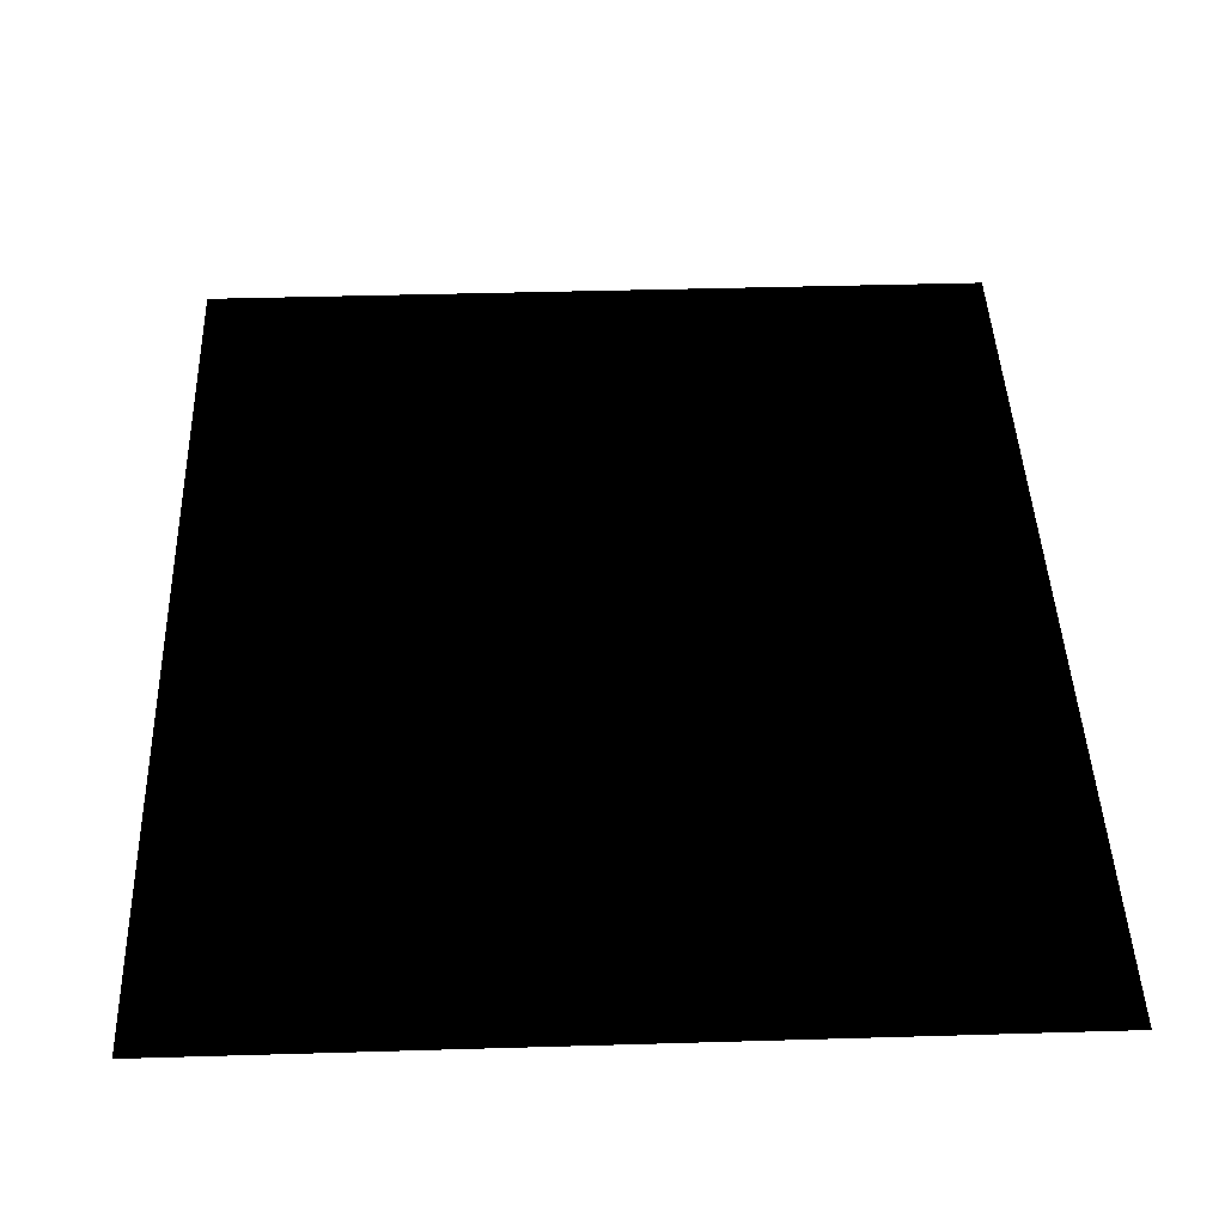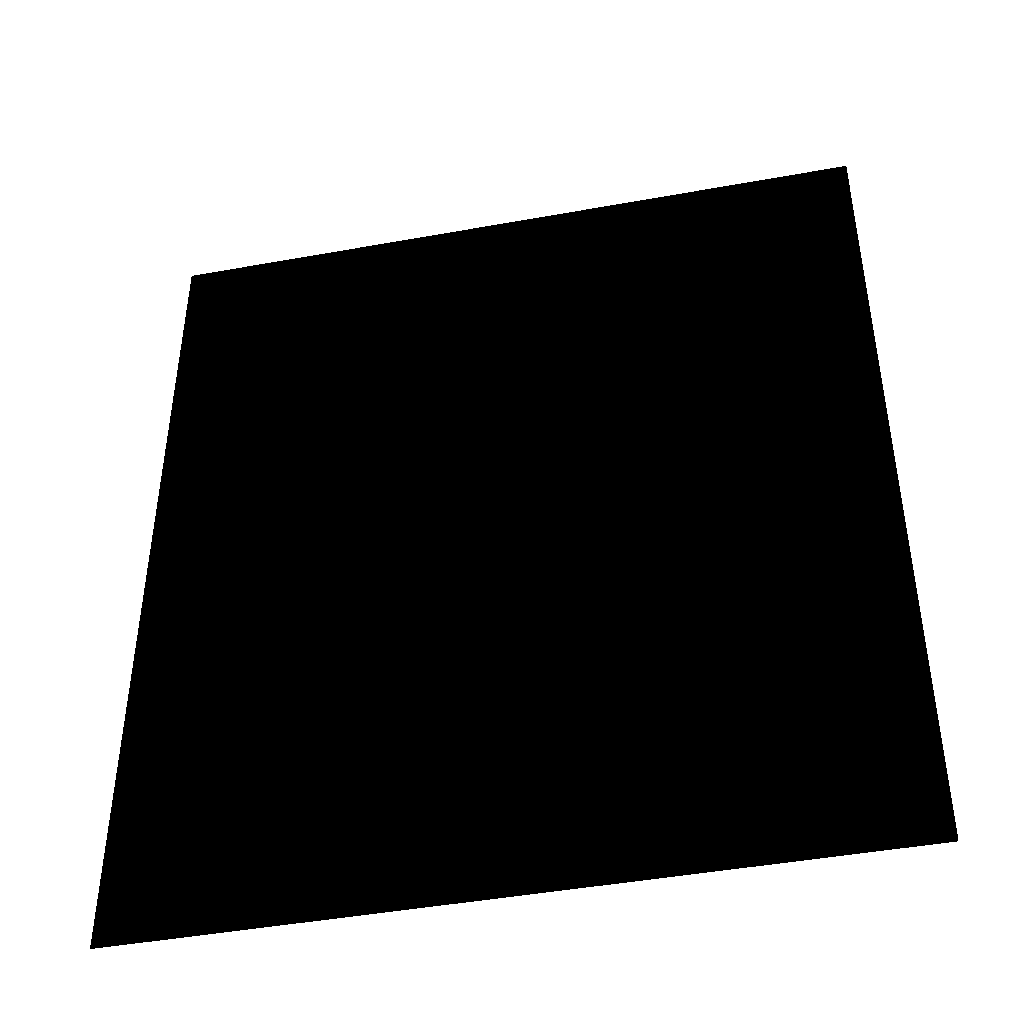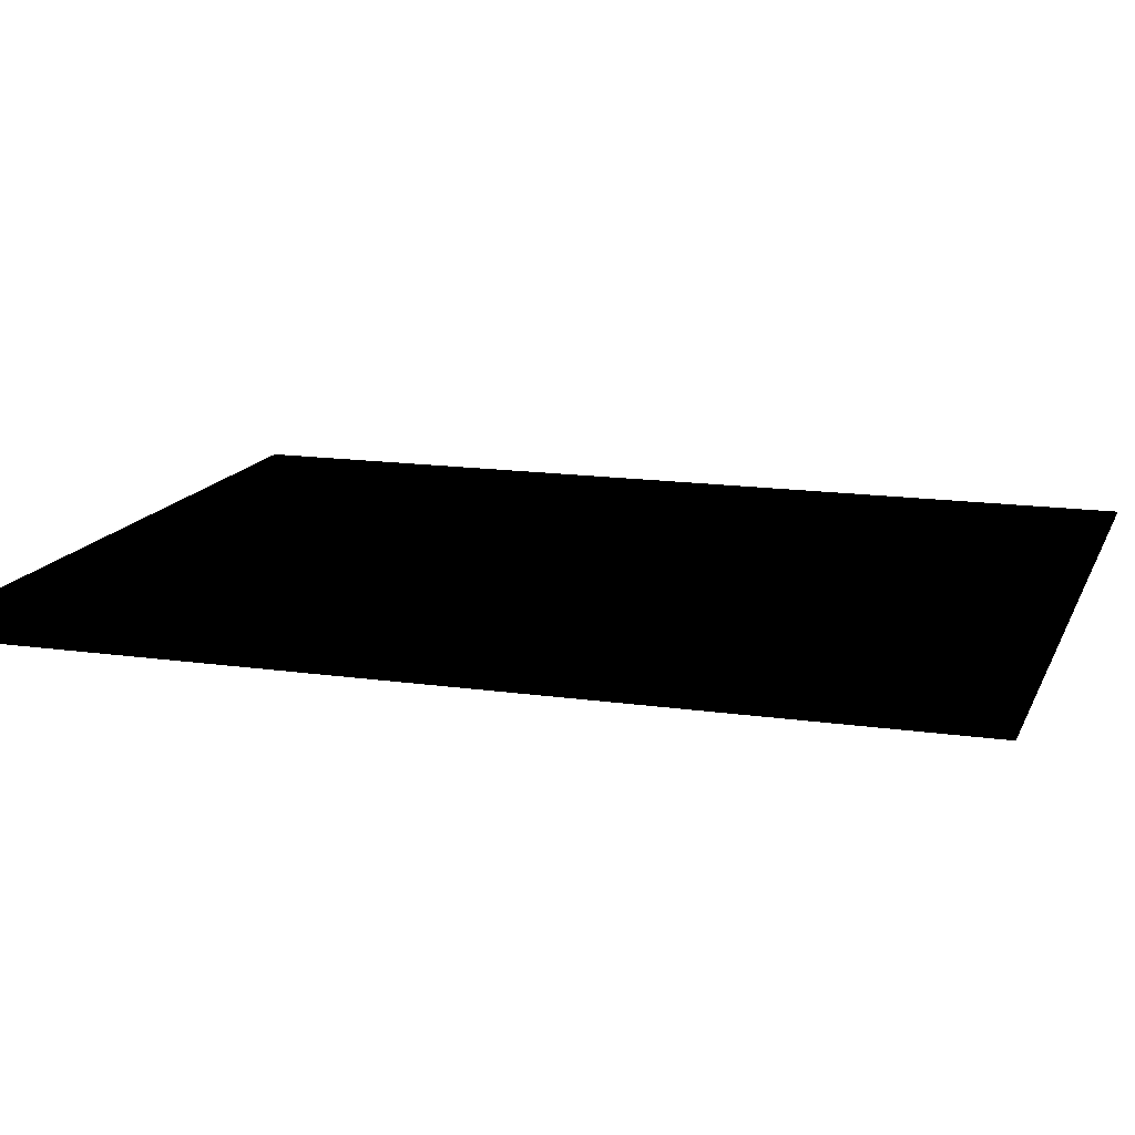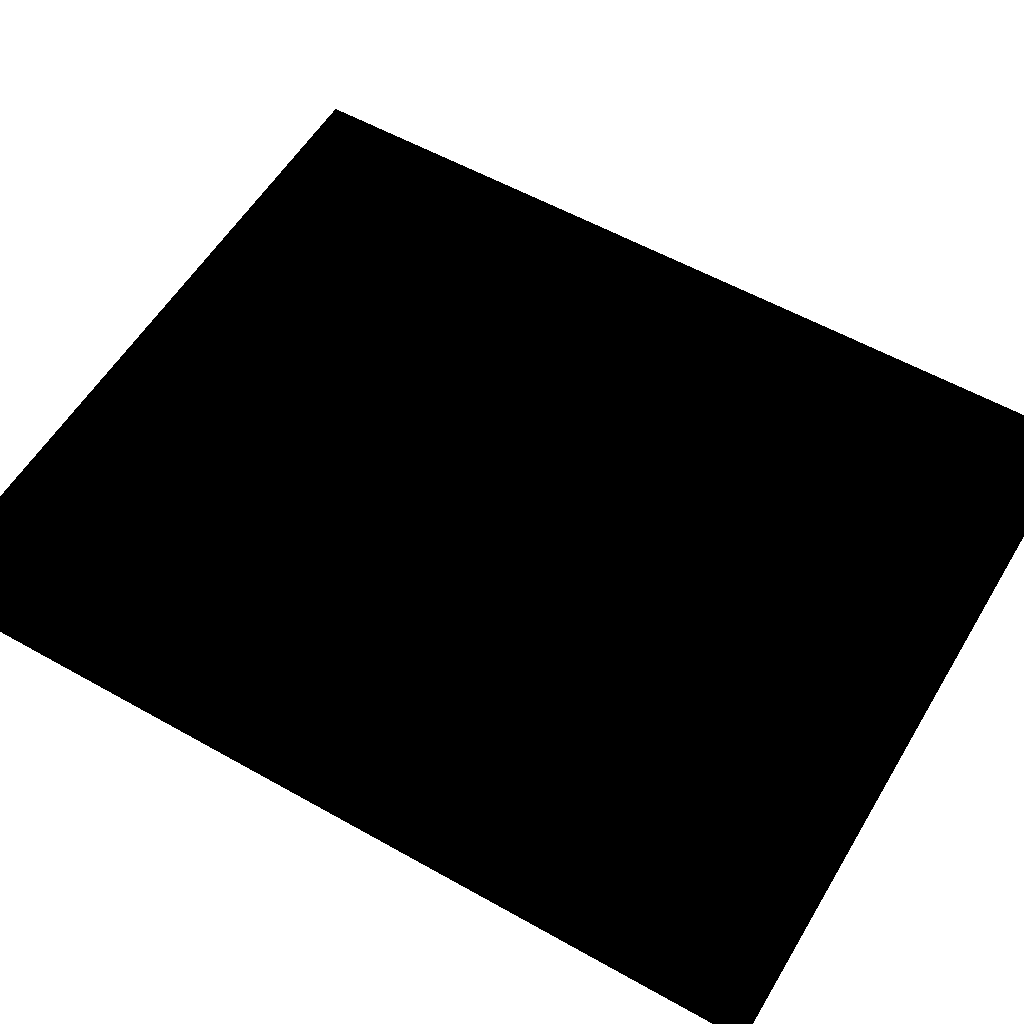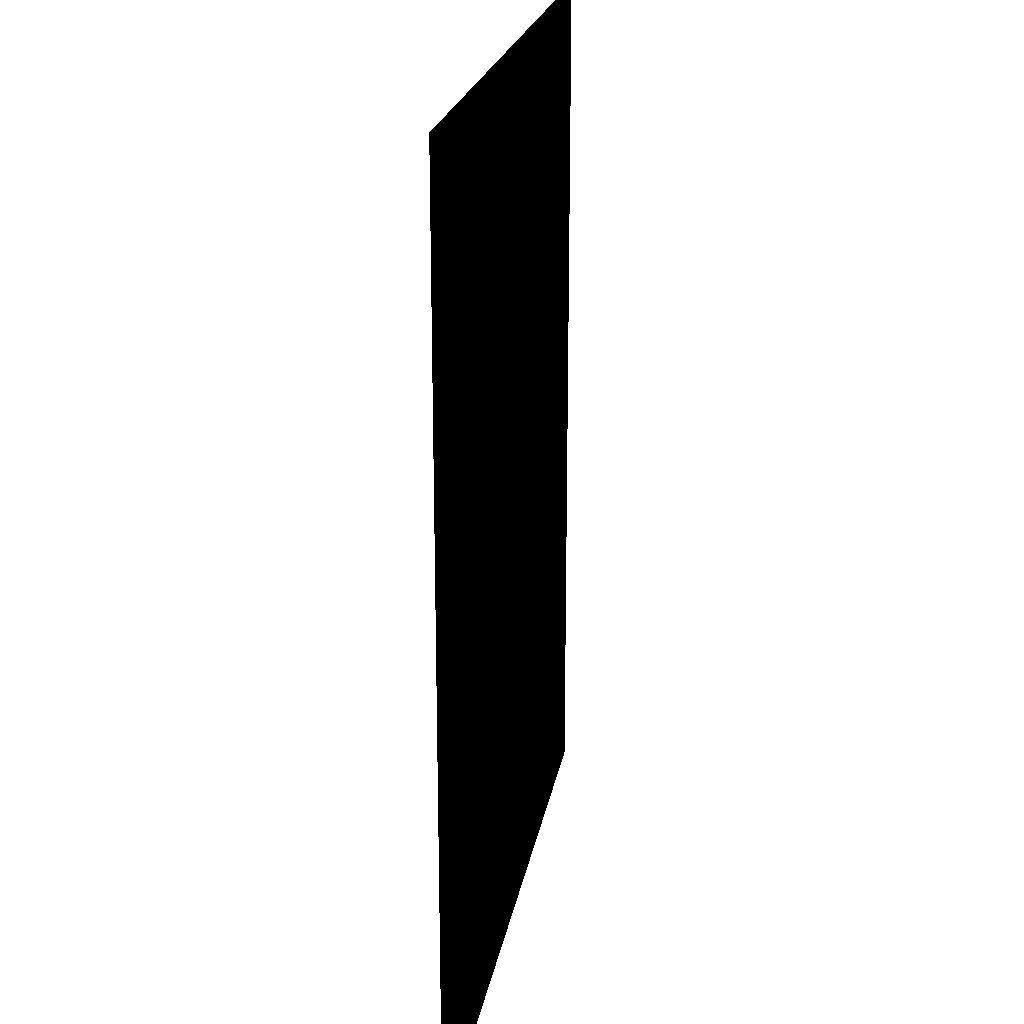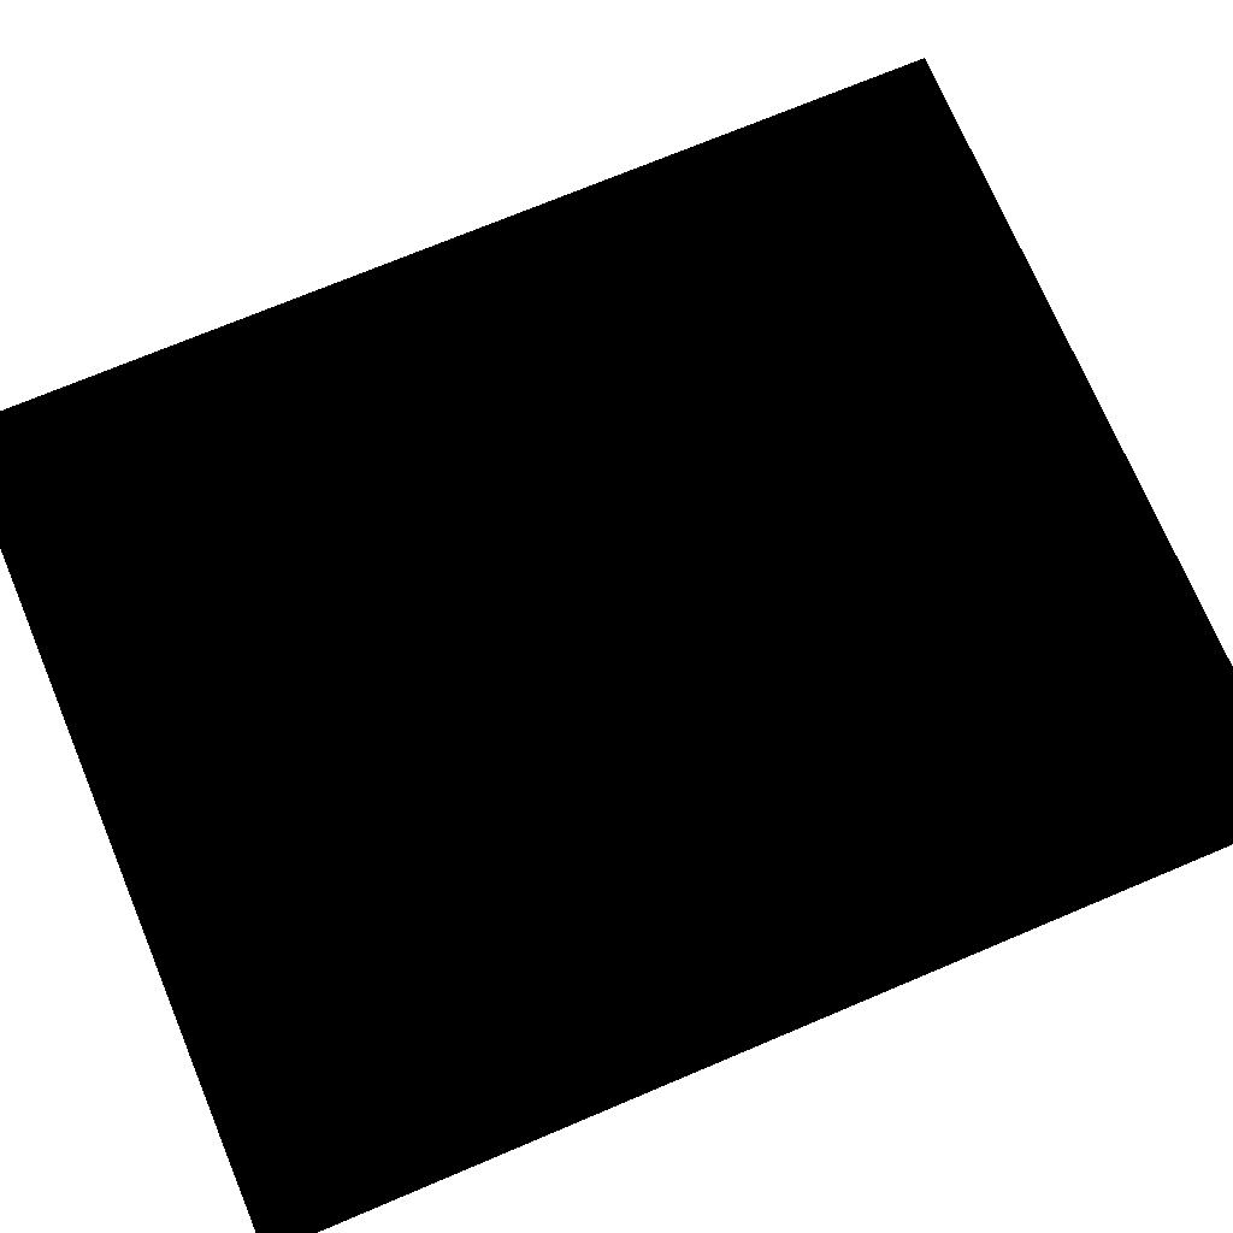
<metadata>
{"format":"obj","ext":"obj","renderer":"f3d","projection":"perspective","resolution":1024,"background":"white","views":[{"elev":43.0,"azim":-2.0,"up":"+Z"},{"elev":-44.6,"azim":12.0,"up":"+Y"},{"elev":14.6,"azim":107.5,"up":"+Z"},{"elev":56.3,"azim":120.6,"up":"+Z"},{"elev":21.5,"azim":-80.3,"up":"+Y"},{"elev":73.0,"azim":67.2,"up":"+Z"}]}
</metadata>
<code>
g Field
v -19.42 -23.56 -1.526e-05
v 19.62 23.97 -1.526e-05
v 19.62 -23.56 -1.526e-05
v -19.42 23.97 -1.526e-05
g Field_0
f 3 2 1
f 4 1 2

</code>
